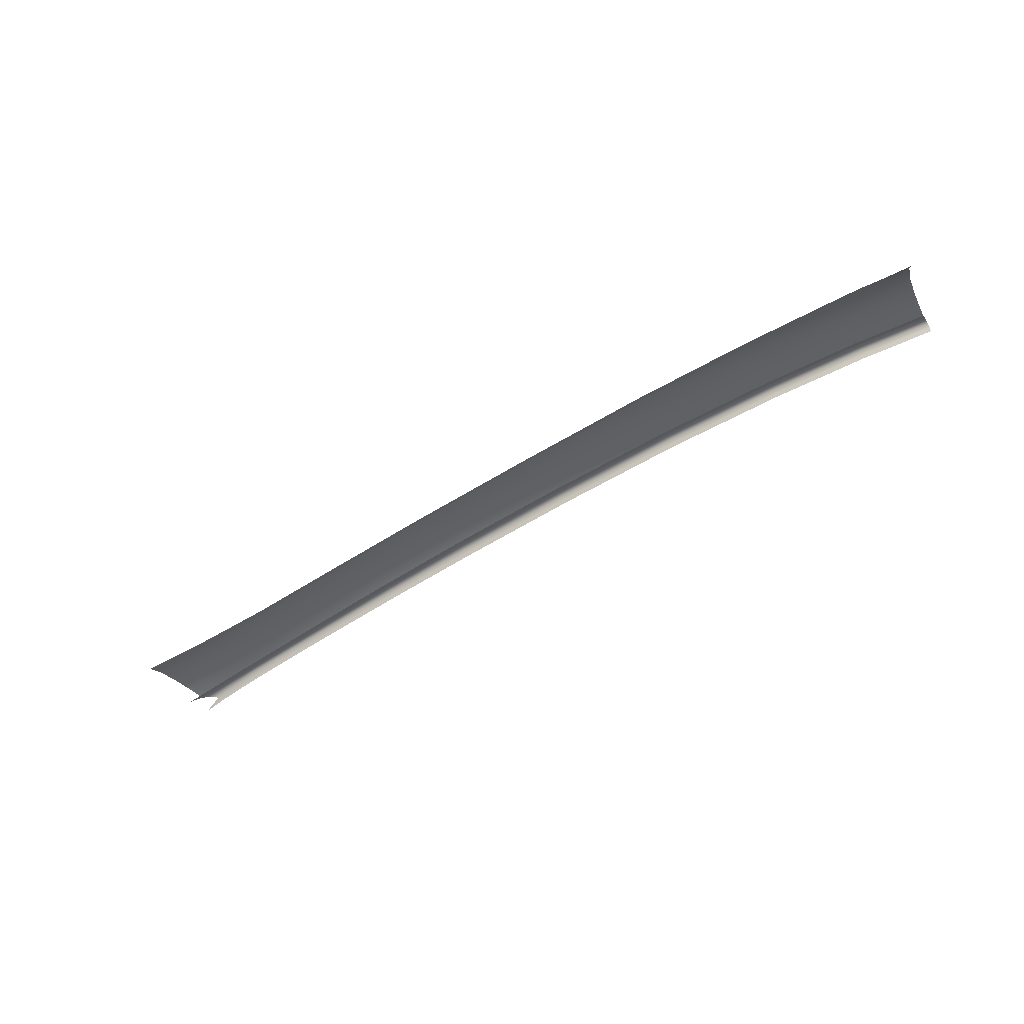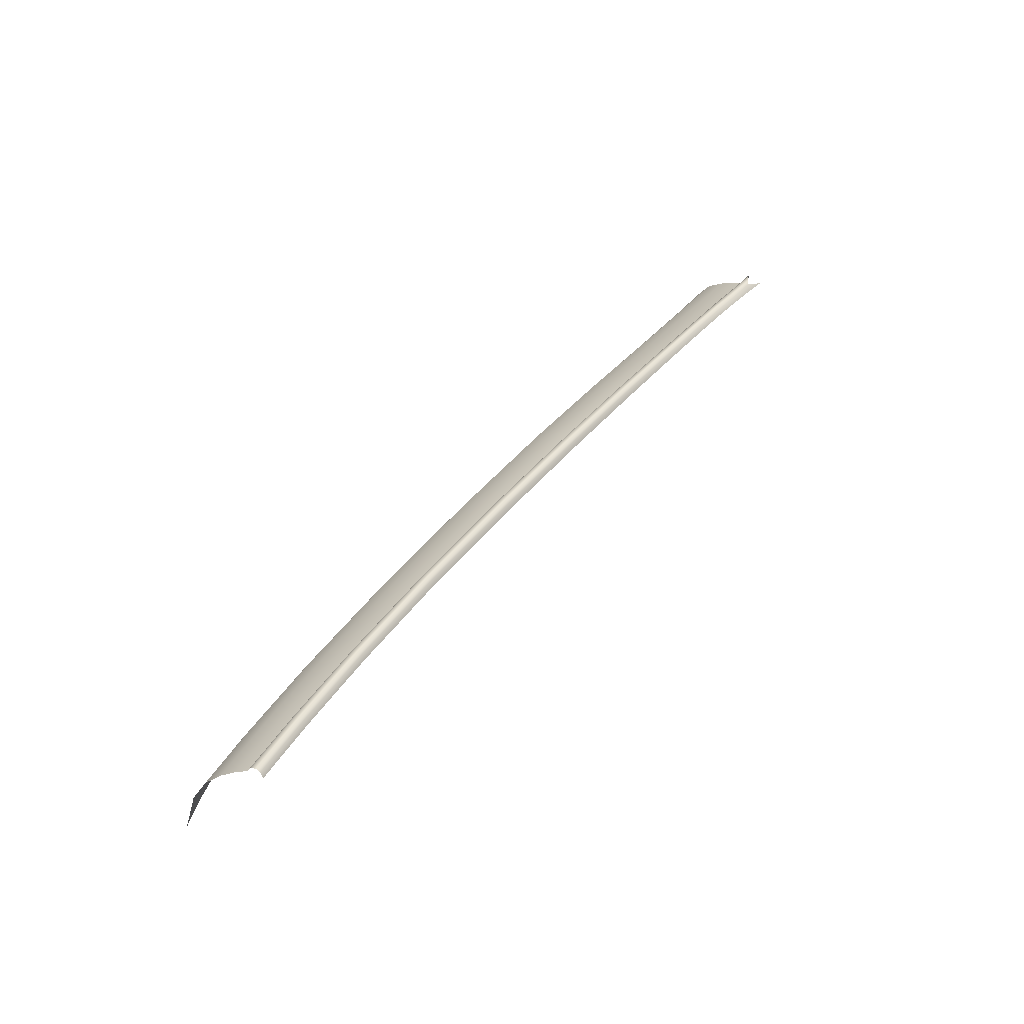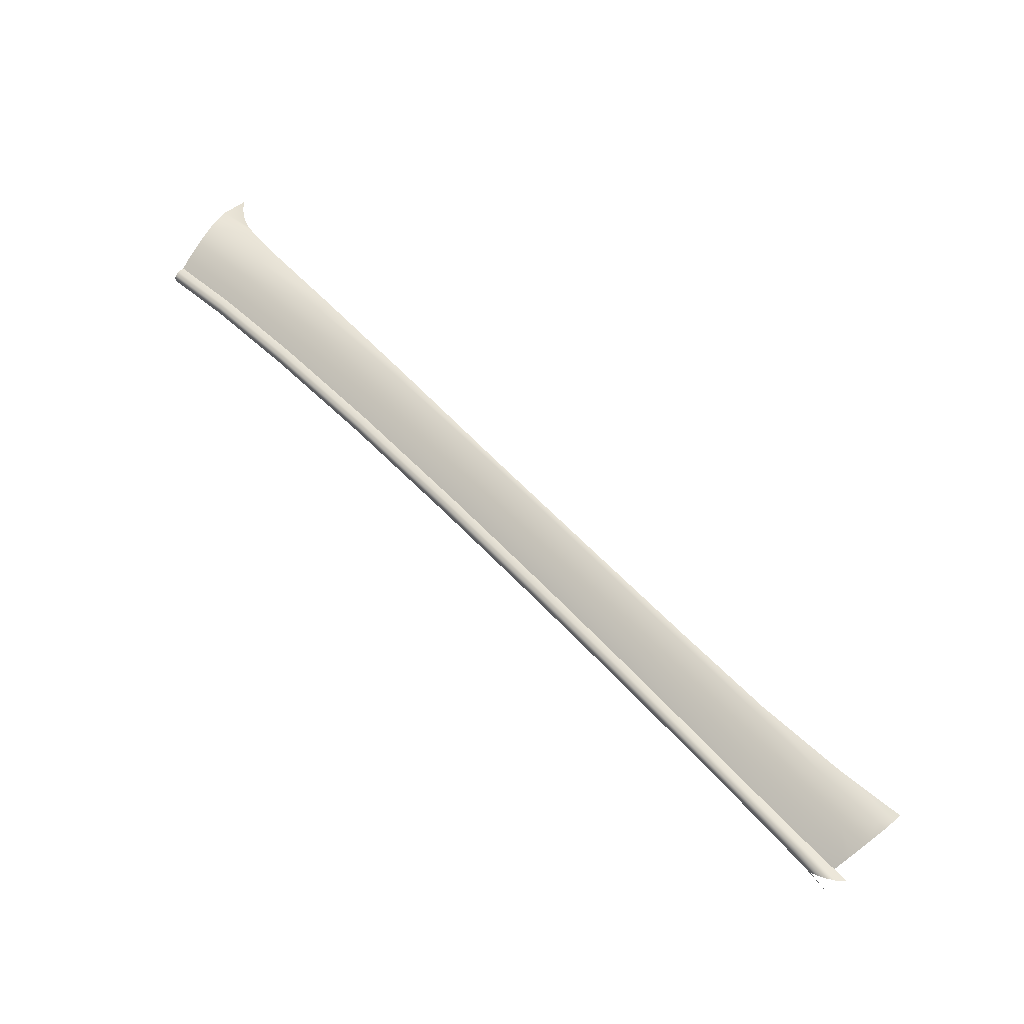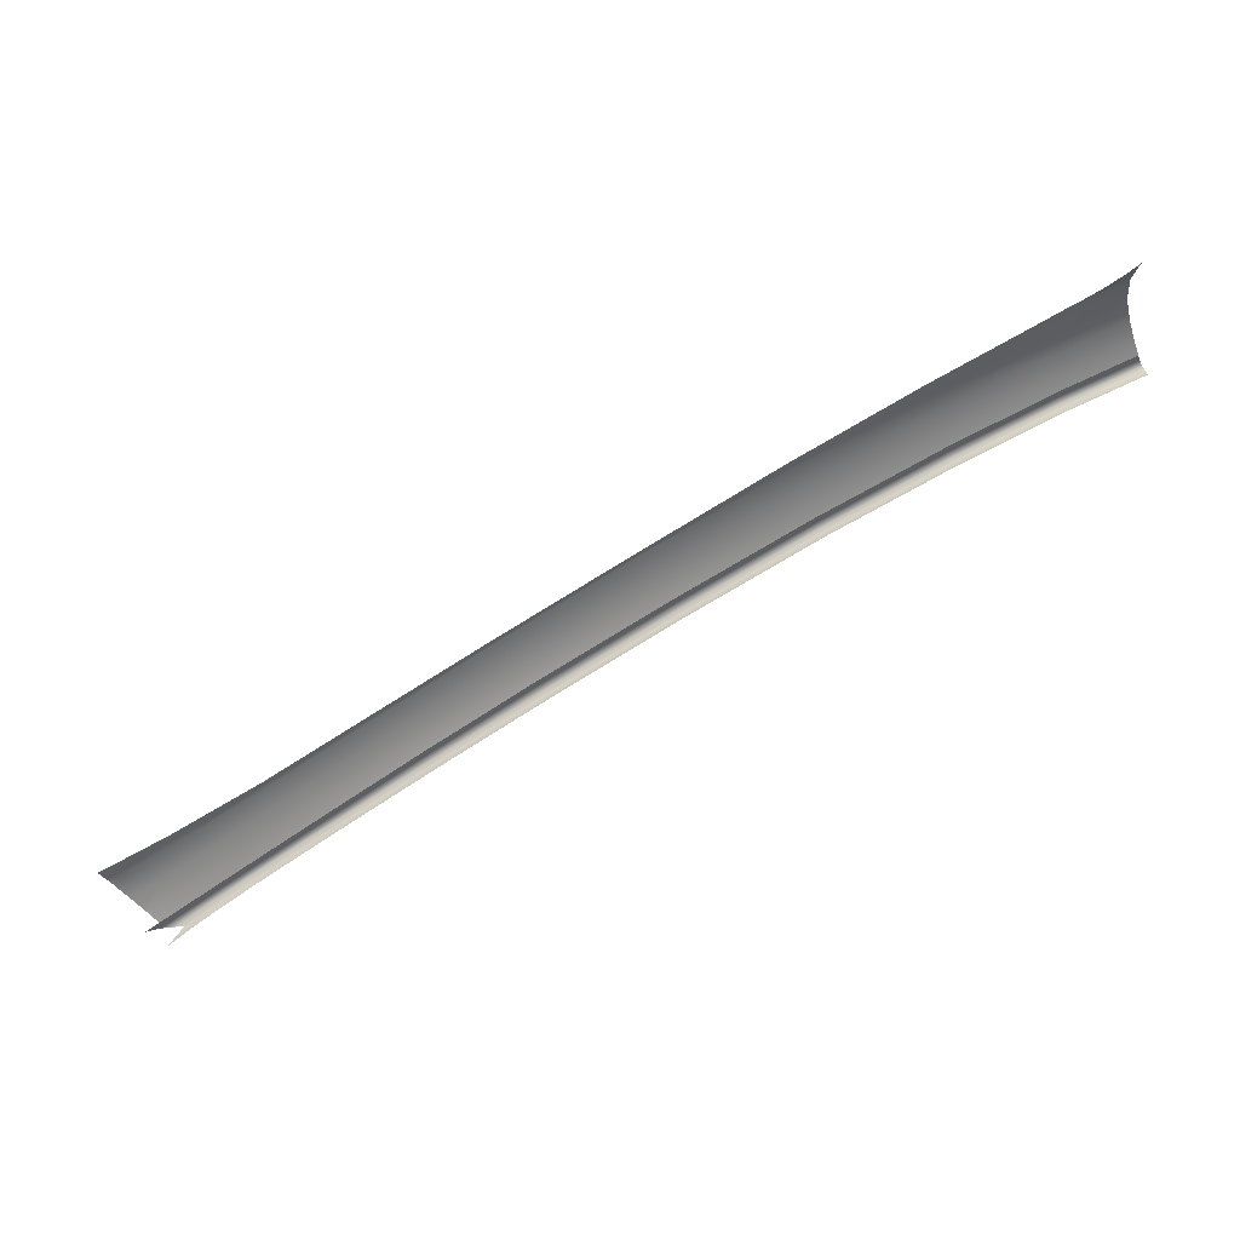
<metadata>
{"format":"obj","ext":"obj","renderer":"f3d","projection":"perspective","resolution":1024,"background":"white","views":[{"elev":-72.6,"azim":-178.5,"up":"+Z"},{"elev":24.8,"azim":-87.2,"up":"+Z"},{"elev":12.9,"azim":24.1,"up":"+Y"},{"elev":2.2,"azim":170.7,"up":"+Y"}]}
</metadata>
<code>
v  100.4 31.54 91.68
v  102.6 29.98 92.18
v  100.8 31.57 92.22
v  103.1 29.99 92.88
v  83.35 42.95 87.22
v  89.11 39.16 88.74
v  83.5 43.09 87.75
v  89.35 39.27 89.28
v  66.25 53.77 82.69
v  75.87 47.76 85.24
v  66.3 53.96 83.21
v  75.96 47.93 85.77
v  46.58 65.18 77.38
v  55.93 59.95 79.93
v  46.59 65.4 77.87
v  55.96 60.16 80.43
v  33.22 71.79 73.9
v  38.95 69.12 75.32
v  33.24 72.02 74.39
v  38.96 69.35 75.82
v  98.04 33.5 91.54
v  94.19 36.07 90.55
v  97.65 33.44 90.99
v  93.88 35.99 90.01
v  106.1 29.66 92.67
v  103.5 31.42 92.16
v  105.3 29.8 93.19
v  102.8 31.5 92.54
v  91.15 39.68 89.2
v  84.99 43.76 87.66
v  90.63 39.59 89.58
v  84.54 43.6 88.04
v  77.16 48.82 85.65
v  67.29 54.97 83.03
v  76.77 48.59 86.03
v  66.95 54.72 83.43
v  56.83 61.23 80.2
v  47.42 66.49 77.61
v  56.52 60.96 80.61
v  47.12 66.23 78.03
v  39.74 70.47 75.52
v  33.91 73.19 74.07
v  39.46 70.2 75.95
v  33.67 72.91 74.51
v  100.4 33.5 91.47
v  96.27 36.26 90.48
v  99.76 33.53 91.85
v  95.7 36.24 90.86
v  33.34 72.33 74.63
v  39.09 69.65 76.05
v  33.47 72.59 74.66
v  39.23 69.89 76.09
v  46.73 65.69 78.12
v  46.88 65.93 78.16
v  56.1 60.43 80.68
v  56.26 60.67 80.73
v  66.47 54.21 83.47
v  66.66 54.44 83.54
v  76.18 48.15 86.05
v  76.43 48.35 86.13
v  83.81 43.26 88.04
v  84.12 43.41 88.13
v  89.75 39.39 89.58
v  90.12 39.48 89.66
v  95.11 36.19 90.94
v  94.68 36.14 90.85
v  99.1 33.54 91.93
v  98.6 33.53 91.84
v  101.5 31.57 92.52
v  102.1 31.54 92.62
v  103.8 29.95 93.18
v  104.6 29.88 93.28
v  104.4 28.56 92.65
g H126_181C_R_1_DaS_H126_181C_R
f 1 2 3
f 2 4 3
f 5 6 7
f 6 8 7
f 9 10 11
f 10 12 11
f 13 14 15
f 14 16 15
f 17 18 19
f 18 20 19
f 21 22 23
f 22 24 23
f 23 1 21
f 1 3 21
f 25 26 27
f 26 28 27
f 10 5 12
f 5 7 12
f 29 30 31
f 30 32 31
f 14 9 16
f 9 11 16
f 33 34 35
f 34 36 35
f 18 13 20
f 13 15 20
f 37 38 39
f 38 40 39
f 41 42 43
f 42 44 43
f 45 46 47
f 46 48 47
f 22 8 24
f 8 6 24
f 49 50 51
f 50 52 51
f 50 53 52
f 53 54 52
f 53 55 54
f 55 56 54
f 55 57 56
f 57 58 56
f 57 59 58
f 59 60 58
f 59 61 60
f 61 62 60
f 61 63 62
f 63 64 62
f 65 64 66
f 64 63 66
f 67 65 68
f 65 66 68
f 68 69 67
f 69 70 67
f 69 71 70
f 71 72 70
f 38 41 40
f 41 43 40
f 34 37 36
f 37 39 36
f 30 33 32
f 33 35 32
f 46 29 48
f 29 31 48
f 26 45 28
f 45 47 28
f 19 20 49
f 20 50 49
f 20 15 50
f 15 53 50
f 15 16 53
f 16 55 53
f 16 11 55
f 11 57 55
f 11 12 57
f 12 59 57
f 12 7 59
f 7 61 59
f 7 8 61
f 8 63 61
f 8 22 63
f 22 66 63
f 22 21 66
f 21 68 66
f 21 3 68
f 3 69 68
f 3 4 69
f 4 71 69
f 51 52 44
f 52 43 44
f 52 54 43
f 54 40 43
f 54 56 40
f 56 39 40
f 56 58 39
f 58 36 39
f 58 60 36
f 60 35 36
f 60 62 35
f 62 32 35
f 62 64 32
f 64 31 32
f 64 65 31
f 65 48 31
f 65 67 48
f 67 47 48
f 67 70 47
f 70 28 47
f 70 72 28
f 72 27 28
f 4 2 73
v  105.7 31.5 92.1
v  102.3 33.62 91.41
v  103.5 31.42 92.16
v  100.4 33.5 91.47
v  105 33.87 91.19
v  107.2 32.55 91.62
v  106.1 31.53 92.07
v  108.6 33.83 90.86
v  107.9 34.2 90.75
v  92.57 40.08 89.09
v  86.11 44.37 87.51
v  91.15 39.68 89.2
v  84.99 43.76 87.66
v  78.02 49.62 85.43
v  77.16 48.82 85.65
v  89.25 46.1 86.41
v  96.63 41.28 88.19
v  89.65 46.35 86.01
v  97.29 41.5 87.74
v  80.37 51.84 84.13
v  80.6 52.09 83.78
v  94.54 40.64 88.75
v  87.66 45.21 87.08
v  79.19 50.7 84.91
v  68.01 55.89 82.74
v  67.29 54.97 83.03
v  57.47 62.19 79.83
v  56.83 61.23 80.2
v  69.9 58.41 81.24
v  70.07 58.66 80.91
v  68.96 57.12 82.12
v  58.33 63.5 79.14
v  59.17 64.85 78.2
v  47.42 66.49 77.61
v  48.03 67.47 77.21
v  40.32 71.47 75.11
v  39.74 70.47 75.52
v  59.4 65.26 77.68
v  49.65 70.19 75.49
v  49.99 70.84 74.62
v  42.3 75.2 71.93
v  41.84 74.23 73.3
v  48.85 68.81 76.48
v  41.09 72.83 74.36
v  33.91 73.19 74.07
v  34.41 74.23 73.63
v  40.26 76.38 71.06
v  39.03 77.09 70.25
v  36.17 78.27 69.9
v  36.53 79.11 66.82
v  37.13 78.52 68
v  37.91 77.85 69.17
v  35.72 77.08 71.67
v  35.08 75.63 72.83
v  102.9 37.28 89.65
v  104.1 37.53 88.99
v  109.5 34.7 89.77
v  109.1 34.36 90.21
v  100.3 36.84 90.13
v  97.98 36.49 90.4
v  96.27 36.26 90.48
v  105.9 31.33 92.15
v  105 30.42 92.45
g H126_181C_R_H126_181C_R_2_DaS
f 74 75 76
f 75 77 76
f 75 74 78
f 79 78 80
f 78 74 80
f 81 82 79
f 82 78 79
f 83 84 85
f 84 86 85
f 84 87 86
f 87 88 86
f 89 90 91
f 90 92 91
f 93 89 94
f 89 91 94
f 90 89 95
f 89 96 95
f 84 83 96
f 83 95 96
f 87 84 97
f 84 96 97
f 89 93 96
f 93 97 96
f 87 98 88
f 98 99 88
f 98 100 99
f 100 101 99
f 93 94 102
f 94 103 102
f 93 102 97
f 102 104 97
f 98 87 104
f 87 97 104
f 105 100 104
f 100 98 104
f 106 105 102
f 105 104 102
f 101 100 107
f 100 108 107
f 109 110 108
f 110 107 108
f 106 111 112
f 111 113 112
f 114 115 113
f 115 112 113
f 105 106 116
f 106 112 116
f 100 105 108
f 105 116 108
f 117 109 116
f 109 108 116
f 115 117 112
f 117 116 112
f 110 109 118
f 109 119 118
f 120 121 122
f 123 122 124
f 121 125 122
f 124 122 125
f 115 114 126
f 114 120 126
f 126 120 122
f 117 115 127
f 115 126 127
f 109 117 119
f 117 127 119
f 128 82 129
f 130 129 131
f 82 131 129
f 90 128 92
f 128 129 92
f 82 128 78
f 128 132 78
f 133 75 132
f 75 78 132
f 83 133 95
f 133 132 95
f 128 90 132
f 90 95 132
f 75 133 77
f 133 134 77
f 133 83 134
f 83 85 134
f 111 106 103
f 106 102 103
f 82 81 131
f 135 74 136
f 74 76 136
f 80 74 135

</code>
